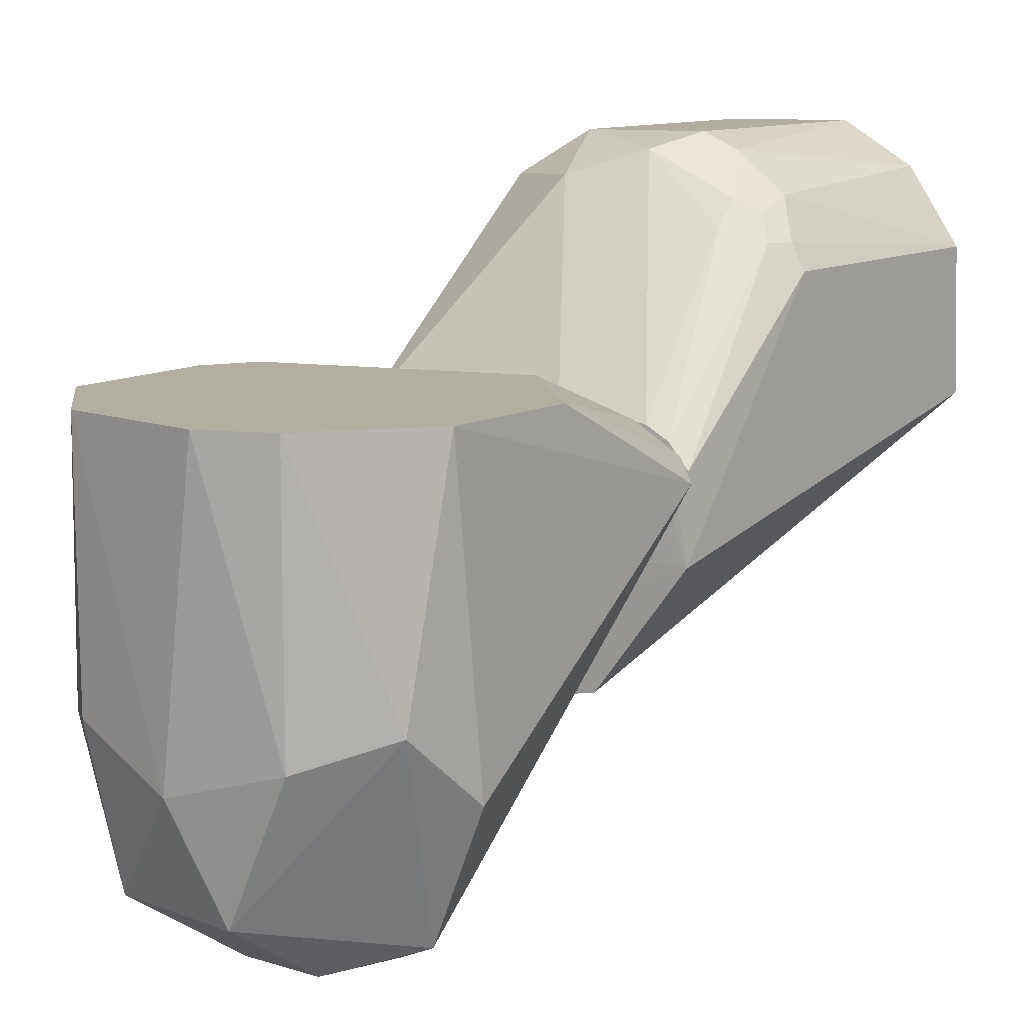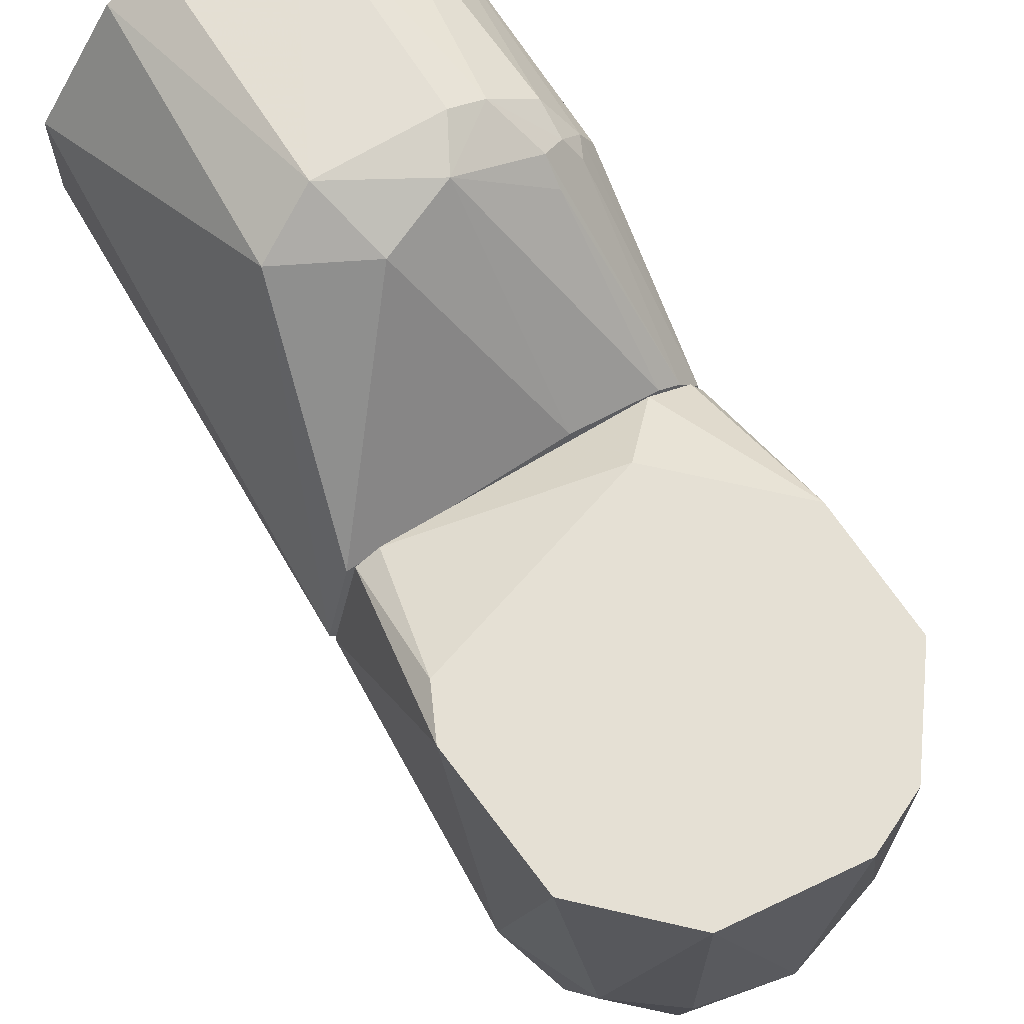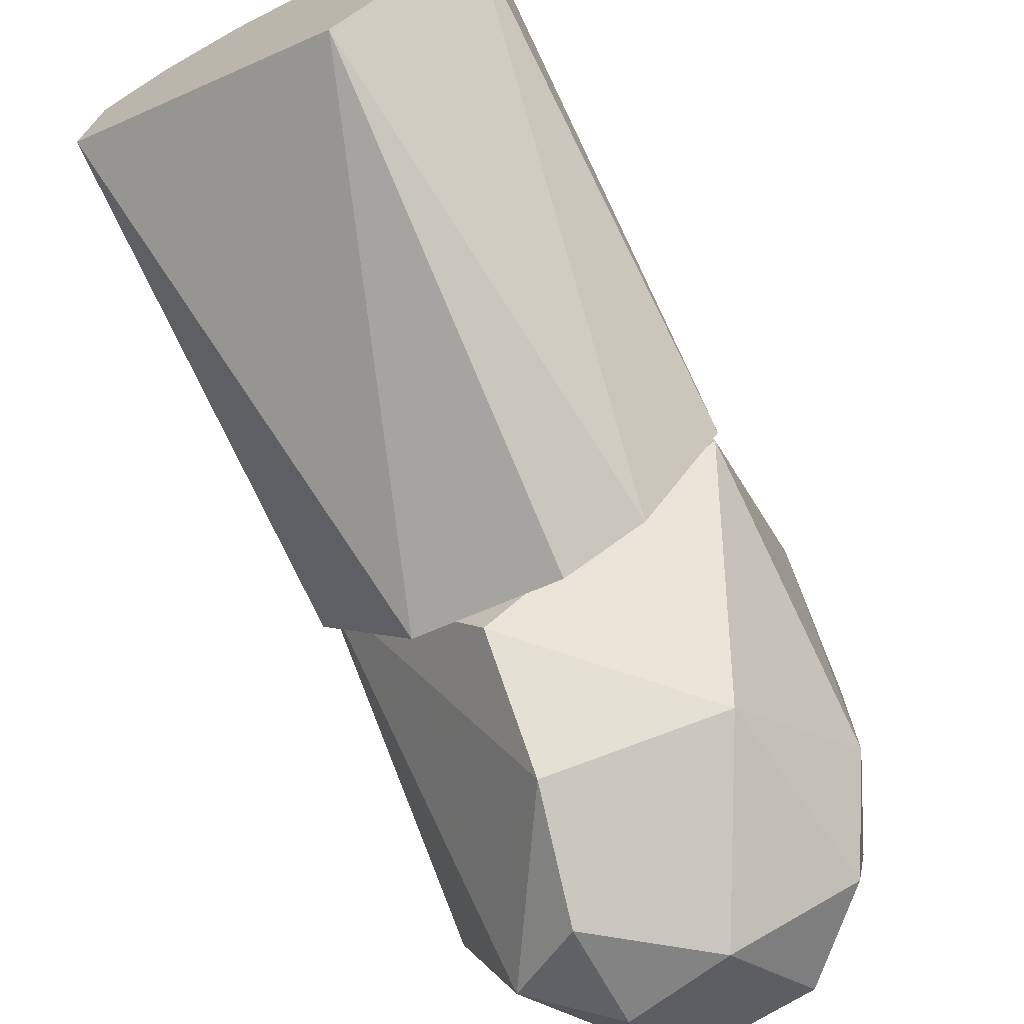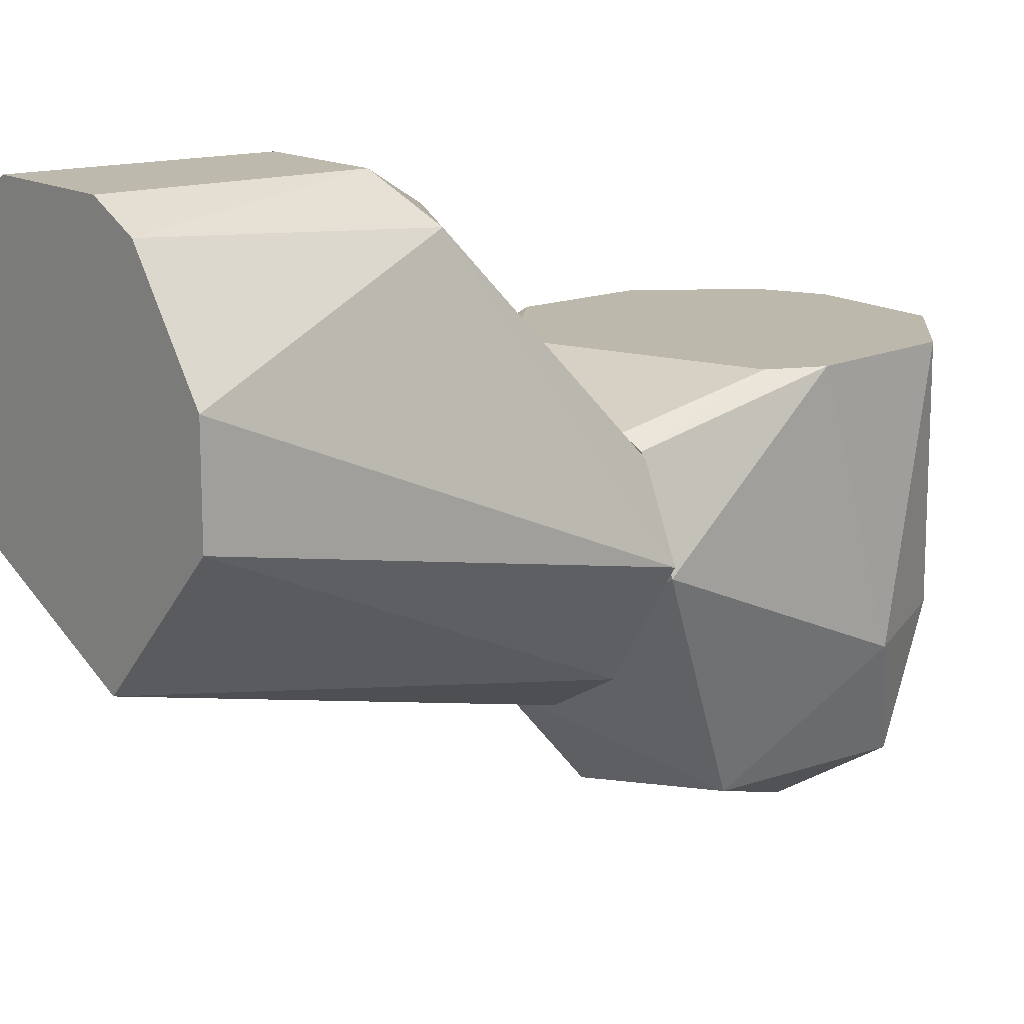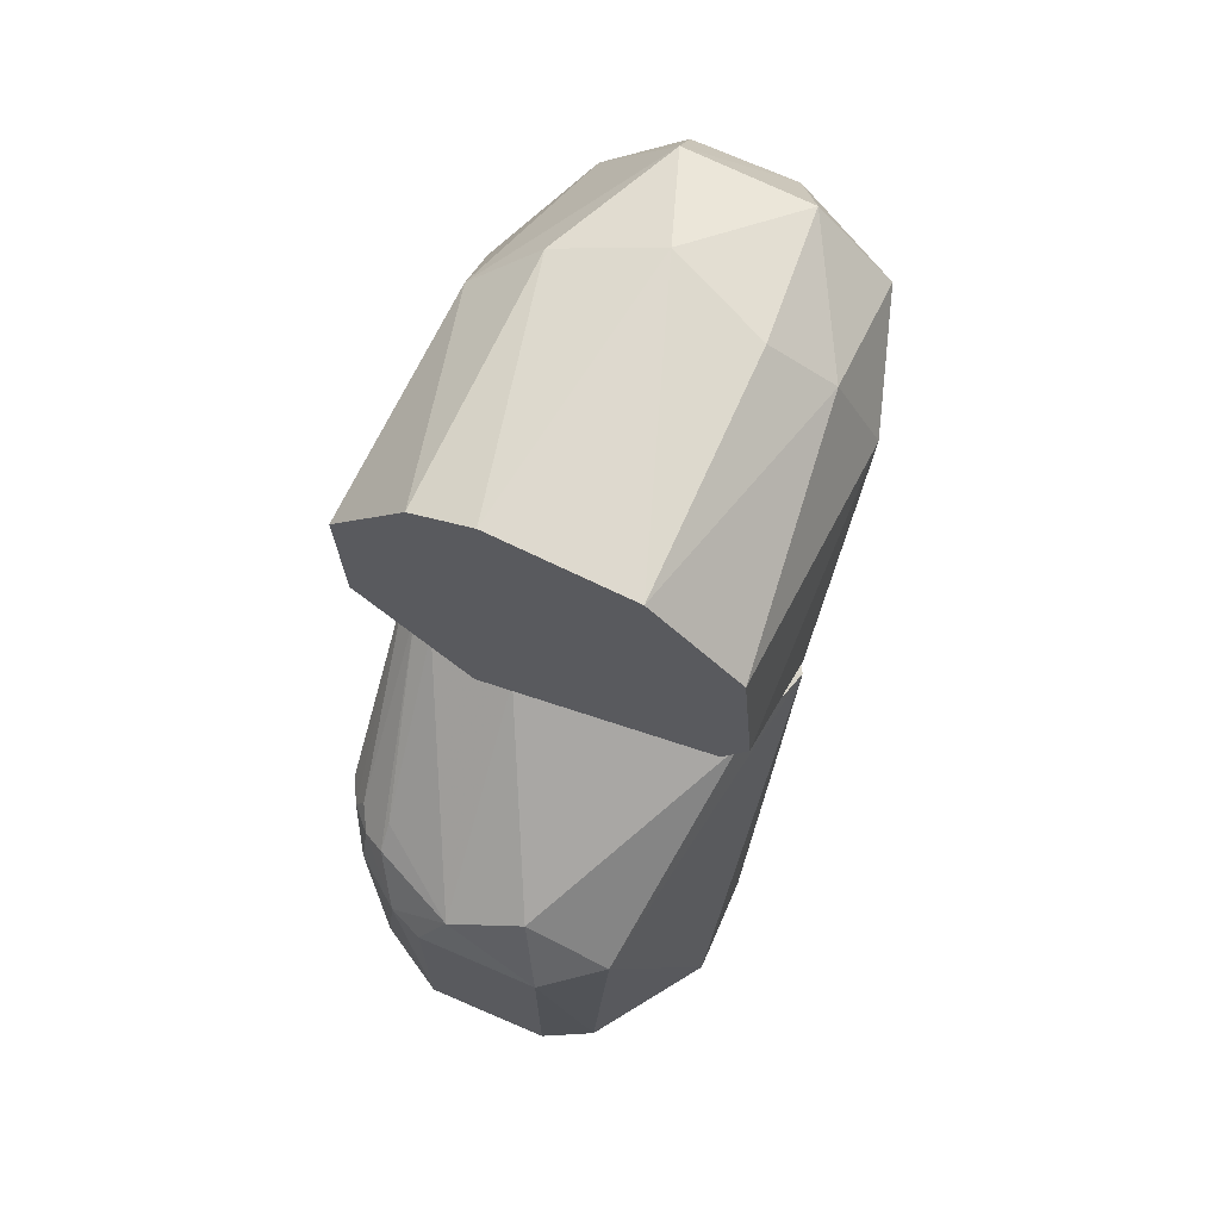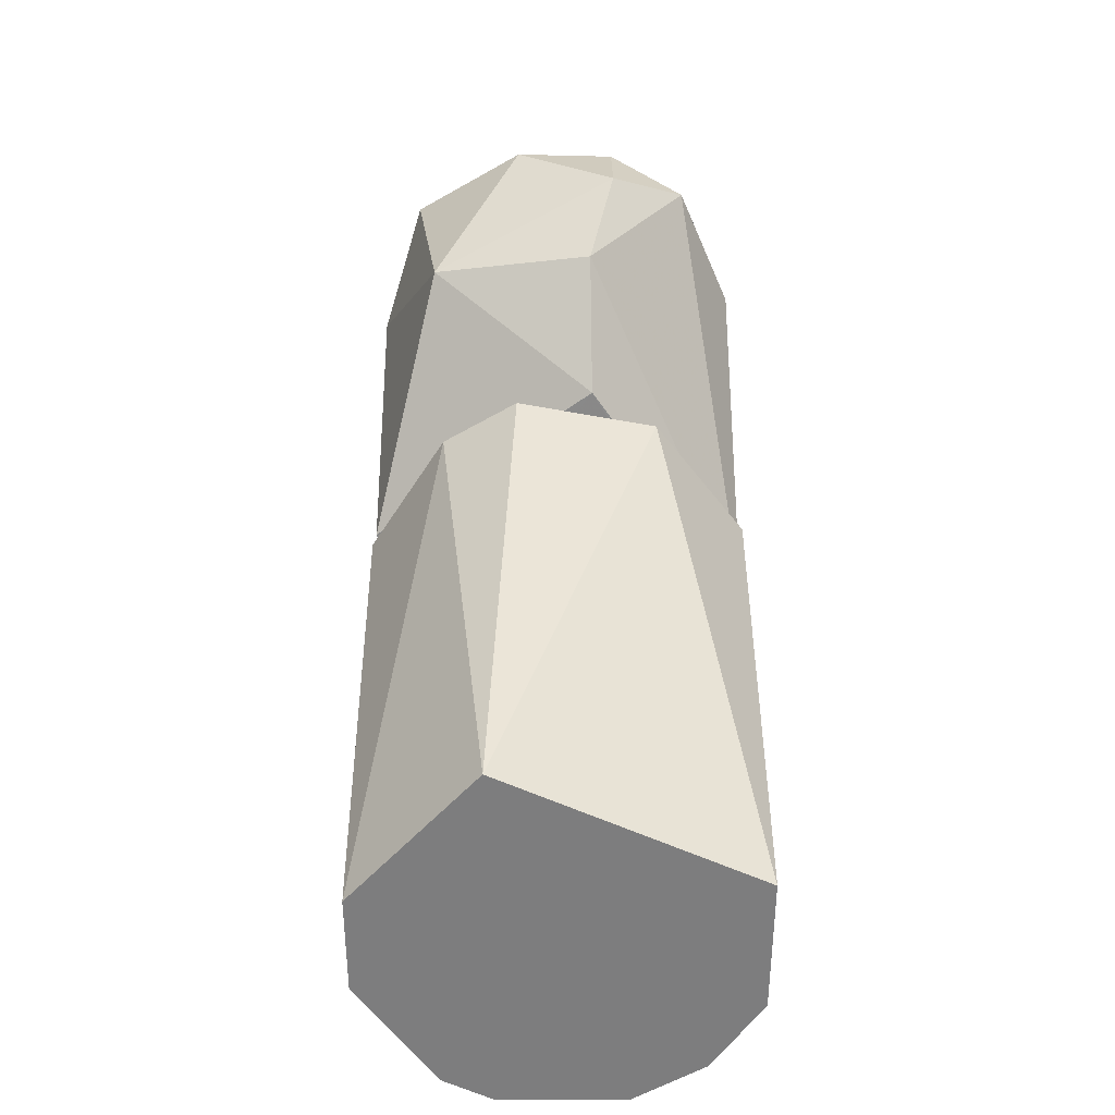
<metadata>
{"format":"obj","ext":"obj","renderer":"f3d","projection":"perspective","resolution":1024,"background":"white","views":[{"elev":10.8,"azim":37.5,"up":"+Y"},{"elev":65.4,"azim":-31.8,"up":"+Y"},{"elev":-70.7,"azim":-153.1,"up":"+Y"},{"elev":14.9,"azim":-130.4,"up":"+Y"},{"elev":69.5,"azim":-156.1,"up":"+Z"},{"elev":-59.1,"azim":0.8,"up":"+Z"}]}
</metadata>
<code>
o PANDA/modified/link1000
v 0.04504 -0.01546 -0.06807
v 0.05196 -0.04361 -0.0658
v 0.05099 0.02055 -0.192
v -0.03177 0.04491 -0.192
v -0.05343 -0.04007 -0.06591
v 0.01662 0.05169 -0.124
v 0.05067 0.01979 -0.1166
v 0.0141 -0.008648 -0.06799
v -0.01794 -0.05193 -0.192
v 0.0169 0.05231 -0.192
v -0.03466 0.04002 -0.1174
v 0.0506 -0.02175 -0.06795
v 0.05203 -0.0177 -0.192
v 0.03385 0.03677 -0.111
v 0.03887 -0.01214 -0.06804
v -0.01128 -0.08423 -0.06483
v -0.05314 -0.01422 -0.192
v -0.0182 0.05187 -0.192
v -0.01096 0.04114 -0.1042
v 0.04395 0.0265 -0.1107
v 0.04032 0.03718 -0.1236
v 0.03403 0.03027 -0.1047
v -0.032 -0.07234 -0.06467
v 0.02728 -0.07633 -0.06459
v -0.05323 0.01378 -0.192
v -0.01786 0.05133 -0.1242
v 0.009377 0.04771 -0.111
v -0.04574 -0.01593 -0.06827
v 0.04689 0.02657 -0.1167
v 0.03679 0.04089 -0.192
v 0.02665 0.04748 -0.1241
v 0.0403 0.03334 -0.1141
f 8 5 2
f 9 4 3
f 10 3 4
f 12 1 2
f 12 2 7
f 13 7 2
f 13 3 7
f 13 9 3
f 15 8 2
f 15 2 1
f 17 4 9
f 18 10 4
f 20 14 1
f 20 1 12
f 22 15 1
f 22 1 14
f 23 2 5
f 23 9 16
f 23 17 9
f 23 5 17
f 24 13 2
f 24 23 16
f 24 2 23
f 24 16 9
f 24 9 13
f 25 11 4
f 25 4 17
f 25 17 5
f 25 5 11
f 26 6 10
f 26 10 18
f 26 11 19
f 26 18 4
f 26 4 11
f 27 26 19
f 27 6 26
f 27 22 14
f 27 15 22
f 27 19 8
f 27 8 15
f 28 19 11
f 28 11 5
f 28 5 8
f 28 8 19
f 29 20 12
f 29 12 7
f 29 7 3
f 29 3 21
f 30 21 3
f 30 3 10
f 31 27 14
f 31 6 27
f 31 21 30
f 31 30 10
f 31 10 6
f 32 14 20
f 32 29 21
f 32 20 29
f 32 31 14
f 32 21 31
o PANDA/modified/link1001
v 0.01337 -0.0005 0.05332
v 0.05109 -0.08181 0.007747
v 0.04836 -0.01856 -0.06804
v -0.04372 -0.01468 -0.06761
v -0.04145 -0.1069 0.02114
v 0.02001 -0.0005 -0.05122
v 0.05187 -0.0005 0.01815
v 0.01294 -0.1068 0.04473
v -0.04901 -0.0005 0.02495
v 0.009575 -0.1156 -0.03696
v 0.03567 -0.01123 -0.06754
v 0.05182 -0.02434 -0.06747
v -0.02465 -0.06679 0.04872
v 0.02982 -0.07046 0.04496
v -0.05222 -0.04316 -0.06555
v -0.04573 -0.0005 -0.03052
v -0.01102 -0.1265 0.0145
v 0.03711 -0.1159 0.007545
v -0.0371 -0.01159 -0.06776
v 0.05117 -0.0005 -0.02018
v 0.002785 -0.07811 0.0526
v -0.02102 -0.107 0.04143
v -0.04131 -0.07044 0.03458
v -0.02473 -0.0005 0.04912
v 0.03057 -0.0005 0.04571
v 0.04724 -0.06352 0.02804
v -0.05239 -0.07441 0.007588
v -0.03459 -0.1083 -0.02975
v 0.009554 -0.08626 -0.0631
v -0.05242 -0.0005 -0.01664
v 0.01663 -0.1267 -0.00619
v 0.01653 -0.1229 0.02133
f 39 38 33
f 41 33 38
f 44 39 34
f 48 41 38
f 50 44 34
f 50 42 44
f 51 43 35
f 51 35 36
f 51 38 43
f 51 48 38
f 51 36 48
f 52 35 43
f 52 44 35
f 52 39 44
f 52 43 38
f 52 38 39
f 53 46 33
f 53 40 46
f 54 53 45
f 54 40 53
f 54 49 40
f 54 37 49
f 55 54 45
f 55 37 54
f 56 33 41
f 56 55 45
f 56 41 55
f 56 53 33
f 56 45 53
f 57 39 33
f 57 33 46
f 58 34 39
f 58 57 46
f 58 39 57
f 58 50 34
f 58 46 40
f 58 40 50
f 59 55 41
f 59 37 55
f 60 59 47
f 60 37 59
f 60 49 37
f 61 44 42
f 61 60 47
f 61 42 60
f 61 35 44
f 61 47 36
f 61 36 35
f 62 41 48
f 62 59 41
f 62 47 59
f 62 48 36
f 62 36 47
f 63 42 50
f 63 60 42
f 63 49 60
f 64 50 40
f 64 40 49
f 64 63 50
f 64 49 63

</code>
